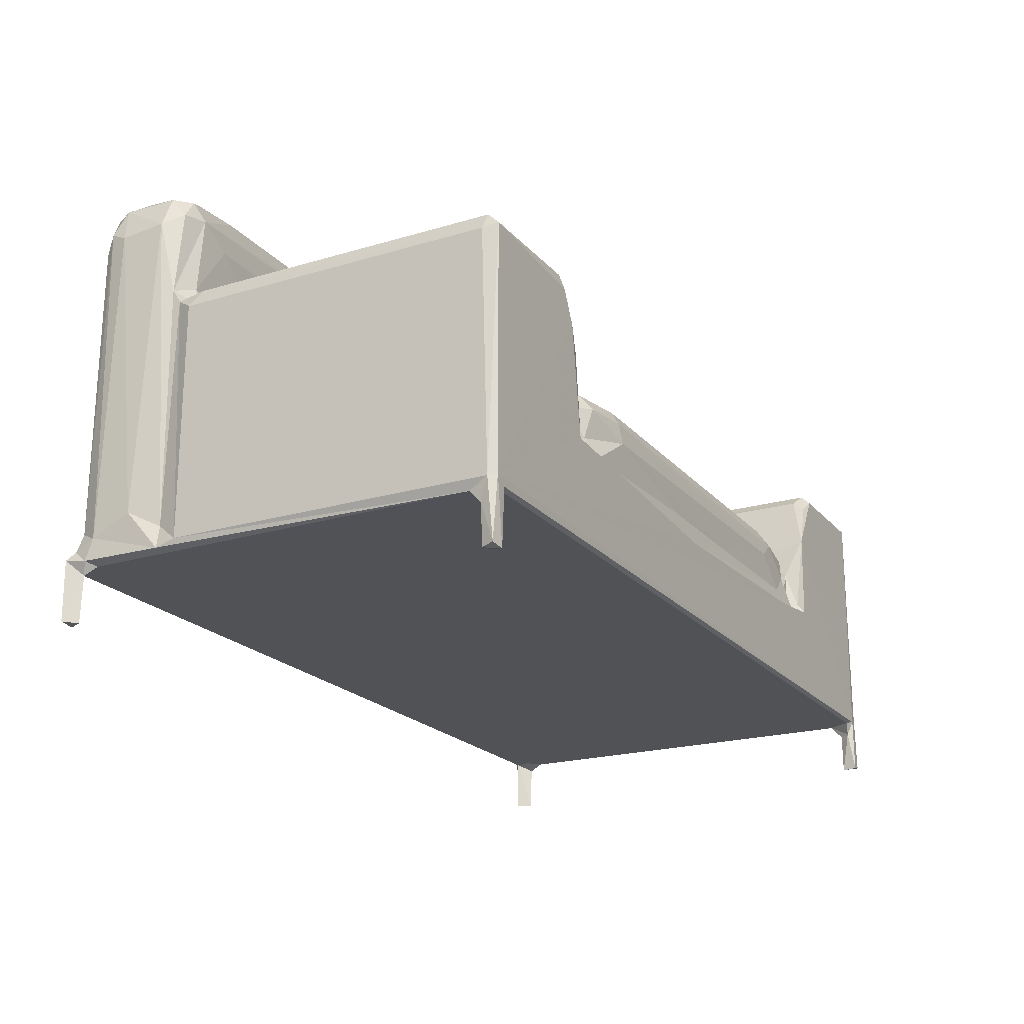
<metadata>
{"format":"obj","ext":"obj","renderer":"f3d","projection":"perspective","resolution":1024,"background":"white","views":[{"elev":-20.8,"azim":-61.7,"up":"+Z"}]}
</metadata>
<code>
v -0.01775 0.2197 0.3053
v 1.179 0.005245 0.02563
v 0.3852 1.438 0.1281
v 1.47 1.001 0.1907
v 1.565 0.0206 5.527
v 1.332 1.46 4.505
v 0.2175 1.447 3.931
v 0.4167 0.0005894 6.373
v 0.003755 0.764 6.152
v 2.412 0.3665 5.238
v 0.4472 2.707 5.26
v 0.4434 0.01441 29.58
v 0.00605 1.398 29.18
v 15.85 0.007122 15.2
v 14.43 0.003624 25.85
v 0.004807 32.61 6.188
v 0.8042 41.76 5.238
v 0.1235 34.65 5.66
v 2.421 44.57 5.238
v 0.005913 32.62 29.15
v 41.74 0.002183 13.34
v 17.77 0.008598 14.22
v 16.44 1.621 15.2
v 16.26 1.671 19.32
v 17.67 2.222 19.45
v 15.69 0.3126 23.55
v 17.49 4.147 21.24
v 15.94 3.887 22.59
v 16.5 4.631 21.96
v 17.43 5.533 21.67
v 19.8 0.2352 14.67
v 19.17 1.274 16.68
v 20.55 1.033 20.02
v 19.88 2.198 21.51
v 25.51 0.301 18.24
v 25.33 0.631 20.3
v 25.26 1.258 21.51
v 87.35 44.56 5.238
v 16.83 29.17 21.75
v 86.73 0.3451 5.238
v 38.24 0.3402 15.41
v 64.38 0.6662 20.32
v 61.85 0.3102 18.58
v 49.5 0.3315 15.39
v 13 0.01502 28.8
v 0.4449 1.037 30.59
v 12.07 0.936 30.53
v 12.26 0.2278 30.02
v 11.49 31.23 30.61
v 13.33 1.568 29.58
v 13.53 16.72 29.25
v 0.3705 31.31 30.57
v 12.56 17.08 30.36
v 12.29 20.59 30.47
v 14.03 20.13 30.5
v 14.79 21.33 29.29
v 13.29 22.3 29.63
v 14.25 15.45 27.3
v 21.45 4.738 22.89
v 19.35 6.859 22.5
v 26.19 2.608 22.63
v 28.56 6.5 23.65
v 15.93 30.87 22.63
v 18.91 13.92 22.36
v 23.22 11.08 23.42
v 19.86 11.9 22.71
v 17.94 28.73 21.76
v 21 12.56 23.93
v 19.62 14.08 23.66
v 19.44 14.8 25.7
v 22.65 12.34 25.37
v 20.55 16.56 27.4
v 22.18 14.19 26.23
v 15.13 16.7 26.26
v 14.88 20.11 25.74
v 14.83 17 27.72
v 15.66 19.18 26.48
v 16.12 18.26 29.88
v 16.97 16.88 27.08
v 16.93 19.19 26.29
v 18.77 17.01 24.43
v 14.81 31.88 25.93
v 14.15 21.65 27.69
v 15.07 20.66 28.14
v 16.59 20.52 27.35
v 16.76 22.39 28.89
v 19.97 24.71 27.72
v 18.92 19.71 22.3
v 19.18 19.52 24.66
v 19.11 18.22 28.73
v 19.72 22.61 22.68
v 20.06 20.65 24.16
v 20.97 22.86 23.53
v 20.63 22.52 25.33
v 14.21 18.73 30.95
v 22.61 23.29 30.71
v 17.88 23.47 30.57
v 21.48 25.56 31.24
v 26.06 12.66 23.7
v 25.68 13.79 24.21
v 25.31 15.57 26.13
v 32.54 14.78 24.07
v 24.63 22.31 28.6
v 31.04 19.39 24.63
v 30.17 19.78 25.83
v 28.63 23.23 27.54
v 28.46 24.57 28.17
v 28.88 21.12 26.68
v 60.57 3.489 22.98
v 62.83 1.395 21.73
v 55.6 6.631 23.67
v 36.36 13.75 24.13
v 34.06 15.3 25.14
v 38.33 16.08 24.74
v 31.15 17.68 24.01
v 32.7 18.41 24.81
v 31.22 21.54 26.83
v 29.99 23.32 28.11
v 32.85 19.89 26.79
v 32.6 21.8 28.43
v 35.1 15.76 26.05
v 34.54 21.19 28.27
v 40.44 23.23 28.8
v 53.67 11.55 24.09
v 40.25 15.68 24.21
v 38.44 17.33 26.63
v 41.76 17.35 24.85
v 43.16 18.68 26.42
v 45.59 17.31 24.23
v 44.87 18.36 24.83
v 44.26 22.66 27.96
v 0.6768 34.8 7.903
v 0.1685 42.02 7.82
v -0.007549 38.04 9.585
v 0.692 35.11 31.67
v 0.1494 36.69 39.01
v 0.06166 42.7 5.721
v 0.7512 43.38 0.05633
v -0.0438 44.78 0.2444
v 1.385 44.75 0.05994
v 0.706 43.2 4.575
v 1.683 44.89 5.511
v 0.0231 44.91 6.096
v 0.5604 44.23 6.931
v 1.037 43.87 8.733
v 4.214 44.78 7.539
v 3.141 44.64 8.961
v 8.203 44.92 9.041
v 0.03969 41.04 38.49
v 1.042 43.78 37.8
v 2.113 44.37 38.79
v 10.08 44.93 36.04
v 17.36 30.2 21.06
v 16 32.1 21.33
v 17.21 31.4 15.23
v 16.12 32.27 15.33
v 16.84 31.23 20.29
v 16.92 33.57 15.47
v 16.12 32.88 23.88
v 17.28 33.69 20.66
v 17.99 33.01 15.09
v 18.17 31.78 20.03
v 18 33.34 20.11
v 19.58 31.7 21.42
v 19.9 33.81 22.33
v 22.82 33.41 22.14
v 88.82 44.88 6.232
v 82.29 44.9 8.584
v 0.6894 34.27 30.31
v 2.546 33.14 31.16
v 2.432 33.88 30.88
v 1.329 34.83 40.04
v 2.84 34.13 32.52
v 3.651 34.19 40.25
v 6.615 33.97 38.13
v 12.83 32.6 30.19
v 13.5 31.77 29.27
v 12.05 32.97 31.11
v 13.3 33.9 32.26
v 14.15 33.5 29.93
v 1.122 36.29 41.96
v 2.745 35.02 42.07
v 0.8852 41.49 41.85
v 2.499 39.71 43.09
v 5.079 36.15 43.21
v 8.608 34.83 42.4
v 6.927 37.63 43.48
v 0.4631 42.81 39.46
v 5.05 44.82 38.7
v 2.076 43.6 41.79
v 4.657 42.34 43.22
v 5.635 44.68 40.22
v 6.224 44.17 41.98
v 6.664 43.35 42.8
v 9.87 40.26 43.52
v 14.47 23.39 26.83
v 22.85 26.01 23.29
v 21.15 29.44 22.77
v 21.52 27.26 29.93
v 15.92 33.57 25.41
v 17.46 33.92 25.58
v 14.73 33.05 27.56
v 15.74 33.92 29.54
v 23.57 33.93 23.71
v 27.58 33.92 34.82
v 23.02 24.68 24.76
v 26 28.01 23.64
v 25.47 27 25.25
v 25.81 31.11 30.12
v 27.58 31.66 28.56
v 26.64 31.54 29.59
v 27.6 26.11 29.26
v 27.52 27.82 30.53
v 29.51 24.91 29.51
v 27.36 28.41 25.31
v 28.53 28.99 24.03
v 30.22 30.44 23.02
v 26.02 31.73 31.76
v 27.21 31.75 32.66
v 28.3 32.79 32.9
v 29.56 26.72 29.85
v 29.27 28.94 30.09
v 30.14 30.76 30.46
v 23.09 31.77 22.27
v 24.24 33.23 22.86
v 24.89 33.92 30.6
v 28.78 31.32 22.55
v 31.47 32.33 22.52
v 28.47 33.91 26.67
v 32.12 33.92 25.73
v 26.32 33.81 28.69
v 27.45 33.52 27.94
v 28.43 31.63 27.78
v 29.4 32.7 27.5
v 25.95 32.92 31.19
v 26.54 33.19 32.67
v 30.03 32.83 31.61
v 31.15 34.46 41.67
v 55 34.27 41.26
v 31.67 36.25 43.3
v 30.03 35.12 42.68
v 81.34 44.9 37.97
v 82.89 41.24 43.45
v 79.03 44.63 40.57
v 83.31 42.87 43.1
v 30.71 23.67 29.86
v 31.41 30.36 24.36
v 34.8 30.52 22.88
v 30.29 27.96 29.38
v 31.92 27.07 29.99
v 32.22 28.31 28.45
v 33.64 27.37 29.08
v 31.89 32.03 28.37
v 35.18 29.28 25.28
v 36.68 28.24 24.29
v 37.71 29.57 23.18
v 36.34 27.61 26.23
v 34.83 27.56 26.67
v 33.96 28.87 27.1
v 34.13 27.85 27.54
v 34.44 27.35 28.53
v 35.93 28.12 30.18
v 36.59 27.27 27.64
v 30 25 31.52
v 29.47 26.06 30.49
v 32.46 26.55 31.51
v 29.93 26.96 30.13
v 37.55 25.04 31.03
v 39.37 28.23 31.75
v 30.59 31.1 25.97
v 33.11 30.8 25.69
v 31.9 32.05 26.89
v 30.68 32.99 26.57
v 32 33.36 26.87
v 31.96 33.45 30.55
v 32.81 33.93 31.44
v 31.26 33.92 33.54
v 46.48 33.92 31.08
v 38.88 26.32 25.21
v 40.07 27.02 24.59
v 38.41 27.17 23.86
v 41.54 27.78 23.7
v 37.96 27.76 27.88
v 39.86 29.48 30.46
v 41.42 27.71 26.51
v 43.5 27.15 25.39
v 41.72 26.8 31.74
v 49.67 27.74 29.92
v 43.57 29.63 32.56
v 66.93 33.93 23.71
v 47.74 31.84 30.75
v 46.2 31.63 32.69
v 46.13 33.88 33.45
v 77.01 33.91 32.49
v 47.59 33.92 34.65
v 82.75 34 38.62
v 58.35 36.32 43.3
v 83.2 44.13 42.03
v 88.26 2.733 5.237
v 65.34 0.2968 15.49
v 87.89 -0.0006763 5.546
v 68.98 0.0225 14.31
v 67.76 0.6261 17.51
v 68.2 1.919 21.62
v 69.93 1.548 20.29
v 73.14 0.002299 14.99
v 71.08 1.735 16.18
v 71.74 2.193 19.41
v 72.48 1.791 15.27
v 72.82 1.95 19.63
v 71.37 4.105 21.53
v 73.06 4.712 22.36
v 73.12 0.7798 16.06
v 73.51 0.007213 23.77
v 71.75 6.051 21.7
v 72.59 29.92 21.96
v 71.86 29.32 21.69
v 87.98 0.01573 0.02606
v 88.06 1.46 -0.06021
v 89.1 0.1088 0.2311
v 87.56 0.5491 4.068
v 88.98 0.1774 6.912
v 89.11 0.9933 6.15
v 88.08 1.497 3.92
v 88.88 1.675 5.513
v 88.68 0.05054 29.73
v 89.11 1.39 29.16
v 89.07 32.91 5.778
v 89.11 32.61 29.19
v 62.73 8.077 23.66
v 51.58 19.68 24.17
v 48.89 19.84 24.72
v 49.85 21.02 26.12
v 53.38 21.53 24.96
v 53.54 22.38 25.97
v 56.1 21.11 24.05
v 54.93 22.51 24.72
v 64.9 26.85 23.48
v 65.76 3.014 22.63
v 67.78 4.929 22.91
v 66.57 9.376 23.3
v 69.91 8.533 22.5
v 75.61 0.2776 28.48
v 75.73 1.521 29.45
v 77.12 0.02636 29.69
v 73.53 32.06 23.9
v 69.58 24.55 22.65
v 75.14 31.93 28
v 71.19 28.35 21.86
v 73.2 31.15 22.62
v 75.84 32.84 29.67
v 76.72 0.8421 30.44
v 78.28 2.072 30.61
v 88.02 1.865 30.61
v 88.78 0.7301 30.43
v 76.84 31.16 30.54
v 88.69 31.41 30.6
v 66.48 33.68 22.19
v 69.46 32.82 21.6
v 73 31.91 20.33
v 72.51 31.97 15.65
v 71.44 32.98 15.15
v 72.17 32.85 17.76
v 70.67 33 20.56
v 72.62 31.73 19.09
v 71.27 31.49 19.76
v 71.37 33.26 19.14
v 69.51 31.26 21.67
v 72.62 33.24 19.6
v 71.53 33.91 22.34
v 72.69 33.09 15.96
v 72.9 33.12 23.71
v 87.7 44.9 5.496
v 88.32 41.87 5.238
v 88.41 34.75 8.198
v 88.53 34.06 30.18
v 89.08 37.26 8.481
v 88.92 42.13 7.644
v 88.47 35.19 31.35
v 88.61 35.5 38.07
v 89.12 37.97 37.32
v 86.83 42.97 5.23
v 89.02 42.87 5.608
v 89.16 44.3 5.929
v 88.44 43.39 0.06034
v 87.63 44.78 0.1029
v 89.09 44.76 0.2623
v 88.41 43.2 4.545
v 87.04 44.42 8.1
v 88.29 43.55 8.386
v 85.6 44.67 39
v 87.45 44.21 37.35
v 88.24 43.58 39.1
v 51.31 24.84 27.73
v 48.52 27.62 24.8
v 52.29 27.4 24.22
v 49.83 29.25 26.32
v 49.12 30.9 28.61
v 53.23 25.4 26.46
v 53.12 27.89 23.59
v 61.5 29.95 23.11
v 52.23 27.46 25.61
v 51.54 28.76 28.72
v 51.84 28.91 27.09
v 48.91 32.01 33.52
v 50.39 31.4 31.14
v 65.08 31.31 22.52
v 51.25 33.92 31.04
v 46.59 32.15 32.21
v 47.94 33.09 31.33
v 49.81 32.43 31.27
v 49.05 32.97 33.97
v 50.18 33.32 33.43
v 50.51 33.35 31.81
v 50.84 33.92 35.38
v 53.75 26.21 24.73
v 55.52 25.98 23.81
v 65.53 32.92 22.63
v 58.01 35.11 42.66
v 78.92 37.92 43.53
v 68.73 29.49 22.62
v 72.47 33.88 25.4
v 73.63 33.92 29.25
v 74.23 33.09 27.07
v 82.73 34.33 41.35
v 80.45 35.42 42.98
v 77.16 33.07 31.18
v 86.17 33.08 31.1
v 86.31 34.12 32.5
v 86.81 34.11 31.02
v 86.99 34.49 40.2
v 85.45 36.77 43.19
v 86.99 35.42 42.23
v 87.92 37.43 42.23
v 88.55 36.44 40.96
v 88.96 41.88 38.25
v 86.89 40.93 42.89
v 87.17 43.64 41.78
v 88.37 41.87 41.46
v 15.34 20.86 27.34
v 15.57 22.1 27.97
f 1 3 2
f 2 4 5
f 4 6 5
f 3 4 2
f 1 7 3
f 3 6 4
f 3 7 6
f 1 2 8
f 8 9 1
f 1 9 7
f 2 5 8
f 5 6 10
f 7 11 6
f 7 9 11
f 6 11 10
f 8 12 9
f 9 12 13
f 8 14 15
f 8 15 12
f 11 9 16
f 11 16 18
f 11 18 17
f 11 17 10
f 17 19 10
f 9 13 20
f 9 20 16
f 8 21 14
f 14 21 22
f 14 22 23
f 23 25 24
f 15 14 26
f 14 23 24
f 14 24 26
f 24 25 27
f 26 24 28
f 24 27 29
f 24 29 28
f 29 27 30
f 22 31 23
f 23 31 32
f 32 25 23
f 32 33 25
f 25 34 27
f 25 33 34
f 31 35 32
f 32 35 33
f 33 35 36
f 36 37 33
f 22 21 31
f 10 19 38
f 29 30 39
f 21 41 31
f 31 41 35
f 36 42 37
f 35 43 36
f 41 44 35
f 12 46 13
f 12 48 46
f 48 47 46
f 12 15 45
f 45 48 12
f 45 50 48
f 47 48 50
f 46 47 49
f 13 52 20
f 13 46 52
f 52 46 49
f 47 50 53
f 53 54 47
f 51 53 50
f 54 53 55
f 56 54 55
f 56 57 54
f 15 50 45
f 15 26 50
f 34 59 27
f 27 60 30
f 27 59 60
f 33 37 34
f 34 61 59
f 34 37 61
f 61 62 59
f 26 58 50
f 58 51 50
f 28 63 26
f 30 60 64
f 60 59 65
f 60 65 66
f 64 60 66
f 30 64 67
f 66 65 68
f 66 68 69
f 66 69 64
f 70 69 68
f 68 71 70
f 70 73 72
f 26 75 74
f 29 63 28
f 29 39 63
f 26 74 58
f 58 74 76
f 58 76 51
f 75 77 74
f 76 78 51
f 74 79 76
f 79 74 80
f 79 80 81
f 80 74 77
f 79 78 76
f 26 82 75
f 63 82 26
f 441 440 196
f 196 440 75
f 83 56 84
f 56 83 57
f 440 85 75
f 77 75 85
f 80 77 85
f 441 84 56
f 441 56 86
f 440 441 86
f 440 86 85
f 85 86 87
f 67 64 88
f 79 81 70
f 70 81 69
f 30 67 39
f 81 89 69
f 64 69 89
f 64 89 88
f 70 72 79
f 79 90 78
f 79 72 90
f 80 89 81
f 88 89 92
f 88 93 91
f 88 92 93
f 89 94 92
f 92 94 93
f 80 85 89
f 53 51 95
f 51 78 95
f 53 95 55
f 78 96 95
f 86 56 97
f 55 97 56
f 55 95 97
f 95 98 97
f 78 90 96
f 59 62 65
f 68 65 71
f 65 100 71
f 65 99 100
f 71 73 70
f 71 101 73
f 65 62 99
f 100 101 71
f 62 102 99
f 73 101 72
f 90 72 103
f 90 103 96
f 100 104 101
f 100 99 104
f 104 105 101
f 101 106 72
f 72 107 103
f 72 106 107
f 101 108 106
f 61 109 62
f 37 110 61
f 102 112 113
f 62 112 102
f 112 114 113
f 99 115 104
f 99 102 115
f 115 116 104
f 115 102 116
f 101 105 108
f 105 117 108
f 108 118 106
f 108 117 118
f 105 119 117
f 105 104 119
f 116 119 104
f 119 120 117
f 117 120 118
f 102 113 116
f 113 114 121
f 113 119 116
f 119 113 122
f 113 121 122
f 119 122 120
f 112 125 114
f 62 111 124
f 62 124 112
f 112 124 125
f 125 127 114
f 114 127 128
f 114 126 121
f 121 126 122
f 114 128 126
f 126 123 122
f 125 124 129
f 125 130 127
f 125 129 130
f 127 130 128
f 126 128 131
f 126 131 123
f 18 16 132
f 18 132 134
f 18 134 133
f 132 136 134
f 18 137 17
f 138 139 140
f 138 140 142
f 139 142 140
f 139 143 142
f 138 141 139
f 141 143 139
f 138 142 141
f 137 141 17
f 141 137 143
f 141 142 19
f 141 19 17
f 18 133 137
f 137 144 143
f 137 133 144
f 133 145 144
f 144 147 146
f 144 145 147
f 144 146 143
f 147 148 146
f 145 151 147
f 39 153 154
f 39 67 153
f 155 156 157
f 157 156 154
f 156 155 158
f 156 158 154
f 153 157 154
f 154 158 159
f 159 158 160
f 155 162 161
f 157 162 155
f 155 161 158
f 158 161 163
f 161 162 163
f 157 153 164
f 153 67 164
f 157 164 162
f 162 164 165
f 158 163 160
f 162 165 163
f 163 165 160
f 164 166 165
f 143 146 167
f 146 148 168
f 19 142 38
f 16 169 132
f 20 169 16
f 135 132 169
f 135 136 132
f 20 52 169
f 169 170 171
f 169 52 170
f 169 171 135
f 136 135 172
f 170 173 171
f 52 49 170
f 173 175 174
f 135 171 173
f 135 173 174
f 135 174 172
f 47 54 49
f 54 176 49
f 54 57 176
f 57 177 176
f 170 179 173
f 170 178 179
f 49 178 170
f 173 179 175
f 176 178 49
f 178 176 179
f 136 172 181
f 181 172 182
f 136 181 183
f 172 174 182
f 181 182 185
f 181 185 184
f 182 174 186
f 182 186 185
f 185 187 184
f 136 149 134
f 134 149 133
f 149 188 133
f 133 188 145
f 145 150 151
f 147 189 148
f 151 189 147
f 145 188 150
f 148 189 152
f 136 183 149
f 149 183 188
f 181 184 183
f 150 190 151
f 150 188 190
f 183 184 190
f 188 183 190
f 184 187 191
f 151 192 189
f 151 190 192
f 184 191 190
f 193 190 194
f 191 194 190
f 192 190 193
f 187 195 191
f 75 82 196
f 83 196 82
f 39 154 63
f 82 177 83
f 57 83 177
f 67 88 91
f 91 93 197
f 91 197 198
f 89 85 94
f 85 87 94
f 86 199 87
f 91 198 67
f 67 198 164
f 86 97 199
f 95 96 98
f 97 98 199
f 63 154 159
f 63 159 82
f 82 159 200
f 159 160 201
f 159 201 200
f 82 202 177
f 82 200 202
f 177 202 180
f 176 177 180
f 202 203 180
f 202 200 203
f 200 201 203
f 160 165 201
f 165 204 201
f 176 180 179
f 180 203 179
f 179 203 175
f 203 201 205
f 203 205 175
f 93 94 206
f 206 94 87
f 93 207 197
f 206 208 93
f 93 208 207
f 206 87 199
f 197 207 198
f 199 210 206
f 199 211 210
f 211 199 209
f 103 107 212
f 103 212 213
f 212 107 214
f 265 212 214
f 208 215 207
f 207 215 216
f 216 217 207
f 208 206 210
f 208 210 215
f 209 199 218
f 98 96 219
f 98 219 218
f 199 98 218
f 103 213 96
f 96 213 220
f 96 220 219
f 265 213 212
f 221 213 265
f 213 221 222
f 222 223 213
f 213 223 220
f 198 224 164
f 164 224 166
f 165 166 204
f 224 225 166
f 166 225 204
f 201 204 226
f 224 217 227
f 224 198 217
f 198 207 217
f 227 228 224
f 224 228 225
f 204 230 229
f 204 231 226
f 204 229 231
f 210 233 215
f 229 232 231
f 229 234 232
f 210 231 232
f 210 211 231
f 233 210 232
f 233 232 234
f 201 226 205
f 209 235 211
f 209 218 235
f 218 219 236
f 226 231 235
f 211 235 231
f 226 235 236
f 226 236 205
f 235 218 236
f 220 223 237
f 219 220 236
f 236 220 205
f 174 238 186
f 175 239 174
f 174 239 238
f 186 240 185
f 238 241 186
f 186 241 240
f 185 240 187
f 195 243 191
f 152 189 242
f 192 193 244
f 194 191 245
f 191 243 245
f 189 192 242
f 106 118 107
f 118 120 246
f 107 118 214
f 118 246 214
f 217 216 247
f 217 247 248
f 250 251 249
f 251 250 252
f 253 223 251
f 249 251 223
f 248 247 254
f 255 256 248
f 248 254 255
f 255 254 257
f 252 262 261
f 261 259 251
f 260 259 261
f 261 251 252
f 259 253 251
f 258 263 257
f 257 254 258
f 260 262 263
f 261 262 260
f 258 260 263
f 254 259 258
f 246 264 214
f 265 214 264
f 265 264 266
f 246 120 264
f 267 249 222
f 267 222 221
f 249 267 250
f 265 266 267
f 221 265 267
f 267 266 250
f 222 249 223
f 120 122 264
f 264 122 268
f 268 266 264
f 122 123 268
f 252 250 262
f 266 262 250
f 266 269 262
f 215 233 270
f 215 270 216
f 216 270 247
f 227 217 248
f 270 272 271
f 247 270 271
f 270 233 273
f 233 234 273
f 229 230 273
f 229 273 234
f 270 273 272
f 272 274 253
f 273 274 272
f 230 274 273
f 253 274 275
f 274 276 275
f 274 230 276
f 247 271 254
f 254 271 272
f 272 253 254
f 253 259 254
f 237 277 220
f 253 275 223
f 237 223 275
f 237 275 277
f 275 276 277
f 220 277 205
f 205 277 175
f 276 278 277
f 276 230 278
f 255 281 256
f 279 255 257
f 279 281 255
f 281 282 256
f 281 280 282
f 279 280 281
f 263 283 257
f 279 257 283
f 263 262 283
f 283 262 284
f 279 285 280
f 279 283 285
f 283 284 285
f 282 280 286
f 280 285 286
f 268 123 287
f 268 269 266
f 269 284 262
f 268 287 269
f 123 288 287
f 269 289 284
f 269 287 289
f 225 290 204
f 204 290 278
f 204 278 230
f 285 284 291
f 284 292 291
f 289 292 284
f 277 294 175
f 278 293 277
f 277 293 295
f 277 295 294
f 175 296 239
f 238 239 241
f 244 193 298
f 194 298 193
f 5 10 40
f 21 44 41
f 44 43 35
f 44 300 43
f 42 110 37
f 43 42 36
f 10 38 40
f 5 301 8
f 5 40 301
f 8 302 21
f 21 300 44
f 21 302 300
f 300 303 43
f 43 303 42
f 110 42 304
f 303 305 42
f 42 305 304
f 8 306 302
f 300 302 303
f 302 307 303
f 303 307 308
f 302 306 309
f 302 309 307
f 303 308 305
f 307 310 308
f 307 309 310
f 304 305 311
f 308 311 305
f 308 312 311
f 306 313 309
f 306 314 313
f 313 314 310
f 313 310 309
f 311 312 315
f 310 312 308
f 40 38 299
f 315 312 316
f 315 316 317
f 318 319 320
f 318 321 319
f 318 301 321
f 318 320 301
f 320 322 301
f 319 321 324
f 320 325 323
f 320 319 325
f 319 324 325
f 320 323 322
f 301 40 321
f 321 299 324
f 321 40 299
f 324 299 325
f 8 301 306
f 306 301 314
f 322 323 326
f 301 322 326
f 323 327 326
f 325 328 323
f 328 329 323
f 110 109 61
f 62 109 111
f 109 330 111
f 124 331 129
f 129 332 130
f 129 331 332
f 128 333 131
f 130 332 128
f 332 333 128
f 331 334 332
f 332 334 333
f 111 330 124
f 331 124 336
f 331 337 334
f 331 336 337
f 334 337 335
f 334 335 333
f 124 330 336
f 110 339 109
f 109 339 340
f 109 340 330
f 110 304 339
f 304 311 339
f 339 311 340
f 340 311 342
f 311 315 342
f 314 343 344
f 343 314 345
f 310 314 312
f 330 340 341
f 330 338 336
f 341 338 330
f 341 340 342
f 342 315 347
f 314 344 346
f 341 342 347
f 317 349 315
f 347 315 349
f 312 314 346
f 344 348 346
f 316 312 350
f 312 346 350
f 348 344 351
f 345 314 326
f 343 352 344
f 343 345 352
f 345 326 352
f 352 354 353
f 352 355 354
f 326 355 352
f 301 326 314
f 326 327 355
f 352 353 356
f 354 357 353
f 344 352 356
f 344 356 351
f 327 329 355
f 354 355 357
f 142 143 167
f 167 146 168
f 360 317 316
f 361 362 363
f 367 364 366
f 364 359 368
f 360 366 317
f 364 368 366
f 317 366 368
f 363 367 366
f 364 370 359
f 367 370 364
f 367 369 370
f 361 371 362
f 362 371 363
f 363 365 361
f 363 366 365
f 366 360 365
f 360 316 350
f 363 369 367
f 363 371 369
f 361 369 371
f 361 365 369
f 365 360 369
f 370 369 372
f 360 372 369
f 142 167 373
f 38 142 373
f 168 148 242
f 299 38 374
f 299 328 325
f 299 374 328
f 328 375 376
f 328 377 375
f 328 378 377
f 328 376 329
f 375 377 379
f 375 379 376
f 379 377 380
f 377 381 380
f 38 382 374
f 374 383 328
f 385 387 384
f 386 387 385
f 386 373 167
f 386 38 373
f 386 167 387
f 385 38 386
f 385 388 38
f 385 384 388
f 374 382 388
f 388 382 38
f 374 388 383
f 388 384 383
f 387 167 384
f 168 389 167
f 328 383 378
f 383 384 378
f 390 167 389
f 390 384 167
f 390 378 384
f 168 391 389
f 377 378 381
f 390 389 393
f 393 389 392
f 131 288 123
f 131 394 288
f 282 286 395
f 282 395 396
f 286 285 398
f 286 398 395
f 395 398 397
f 333 394 131
f 333 335 394
f 394 399 288
f 396 400 282
f 282 401 256
f 282 400 401
f 395 402 396
f 288 399 403
f 402 395 404
f 395 397 404
f 397 398 404
f 288 405 287
f 287 405 289
f 288 403 405
f 403 404 406
f 227 248 407
f 227 407 228
f 285 291 398
f 256 401 248
f 290 408 278
f 404 398 406
f 291 292 409
f 289 405 292
f 291 409 410
f 291 410 411
f 292 412 293
f 292 405 412
f 409 293 278
f 409 292 293
f 409 278 410
f 293 412 295
f 398 291 406
f 291 411 406
f 403 406 405
f 406 411 413
f 406 413 405
f 278 408 410
f 408 414 410
f 411 414 413
f 411 410 414
f 414 408 413
f 413 412 405
f 412 415 295
f 412 413 415
f 295 415 294
f 413 408 415
f 335 337 399
f 416 399 337
f 337 336 417
f 416 337 417
f 394 335 399
f 416 402 399
f 416 396 402
f 416 400 396
f 416 417 400
f 399 402 404
f 399 404 403
f 336 338 417
f 417 401 400
f 417 338 401
f 407 418 228
f 228 418 225
f 407 248 401
f 225 418 290
f 408 294 415
f 408 290 294
f 294 296 175
f 239 419 241
f 241 419 240
f 419 297 240
f 240 297 187
f 187 420 195
f 242 192 244
f 194 245 298
f 338 407 401
f 341 347 338
f 338 421 407
f 358 418 407
f 358 368 359
f 358 407 368
f 421 368 407
f 418 358 290
f 358 370 290
f 338 347 421
f 421 347 349
f 421 349 368
f 359 370 358
f 317 368 349
f 370 423 290
f 370 422 423
f 350 346 360
f 370 372 422
f 360 346 372
f 422 372 424
f 422 424 423
f 346 348 424
f 346 424 372
f 423 424 351
f 348 351 424
f 290 423 294
f 239 426 419
f 419 426 297
f 239 425 426
f 297 420 187
f 297 426 420
f 296 425 239
f 148 152 242
f 195 420 243
f 353 357 356
f 356 427 351
f 351 427 423
f 423 427 294
f 356 357 427
f 357 428 427
f 427 429 294
f 427 428 429
f 429 296 294
f 323 329 327
f 329 357 355
f 430 428 376
f 428 430 429
f 429 431 296
f 376 428 357
f 329 376 357
f 430 376 379
f 430 379 429
f 429 379 431
f 431 379 380
f 426 432 420
f 296 431 425
f 426 433 432
f 425 433 426
f 425 431 433
f 433 434 432
f 380 435 431
f 431 435 433
f 380 381 435
f 435 434 433
f 168 242 391
f 389 391 392
f 381 378 436
f 378 393 436
f 378 390 393
f 420 432 243
f 242 244 391
f 244 298 391
f 437 245 243
f 432 434 437
f 243 432 437
f 391 298 438
f 391 438 392
f 298 245 438
f 245 437 438
f 381 436 435
f 436 439 435
f 435 439 434
f 439 437 434
f 436 393 439
f 393 392 438
f 439 438 437
f 439 393 438
f 83 84 441
f 83 441 196
f 260 258 259

</code>
